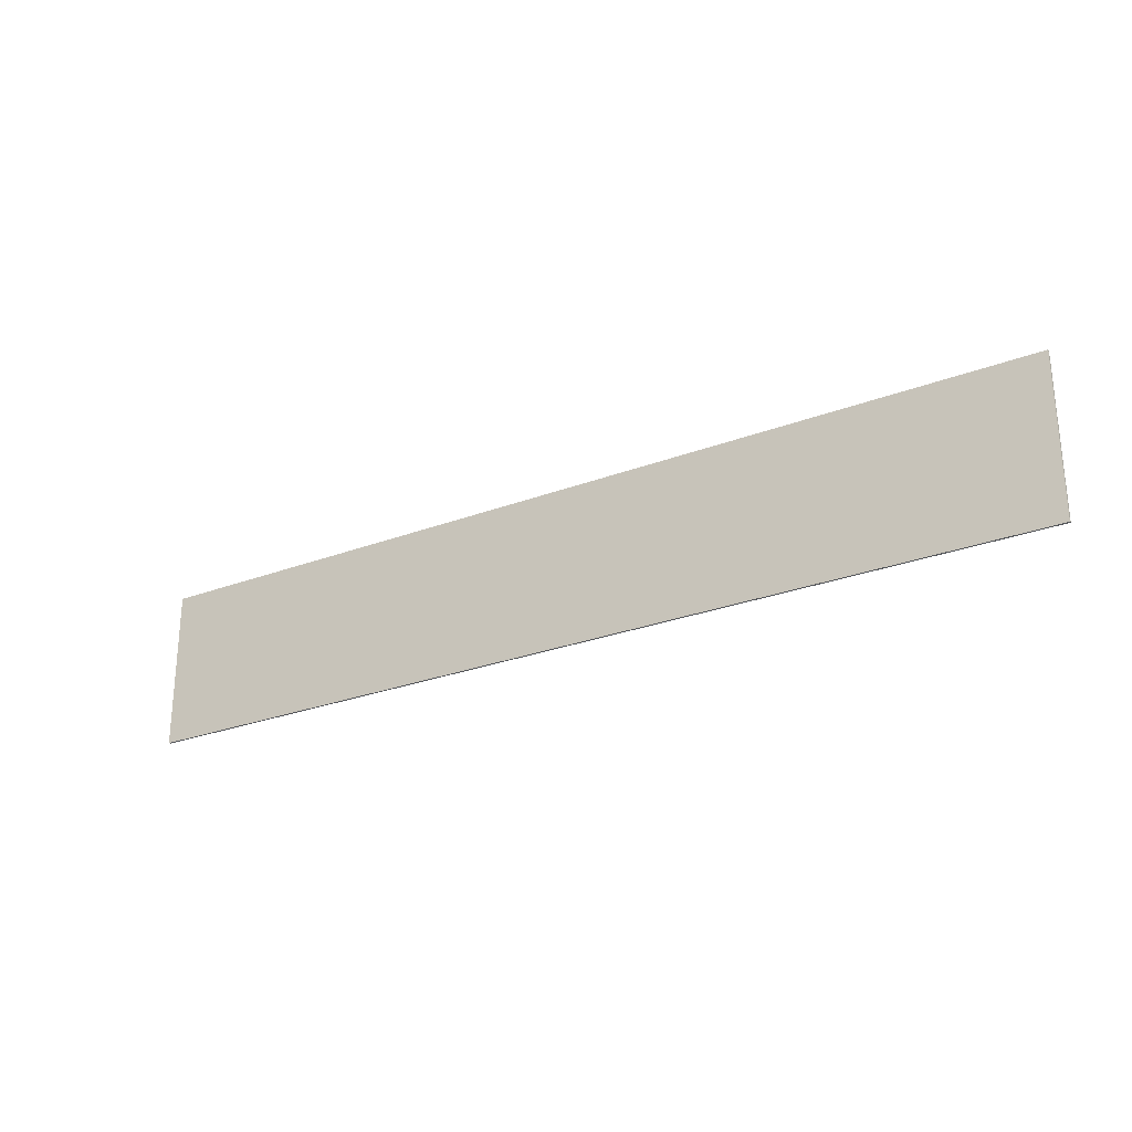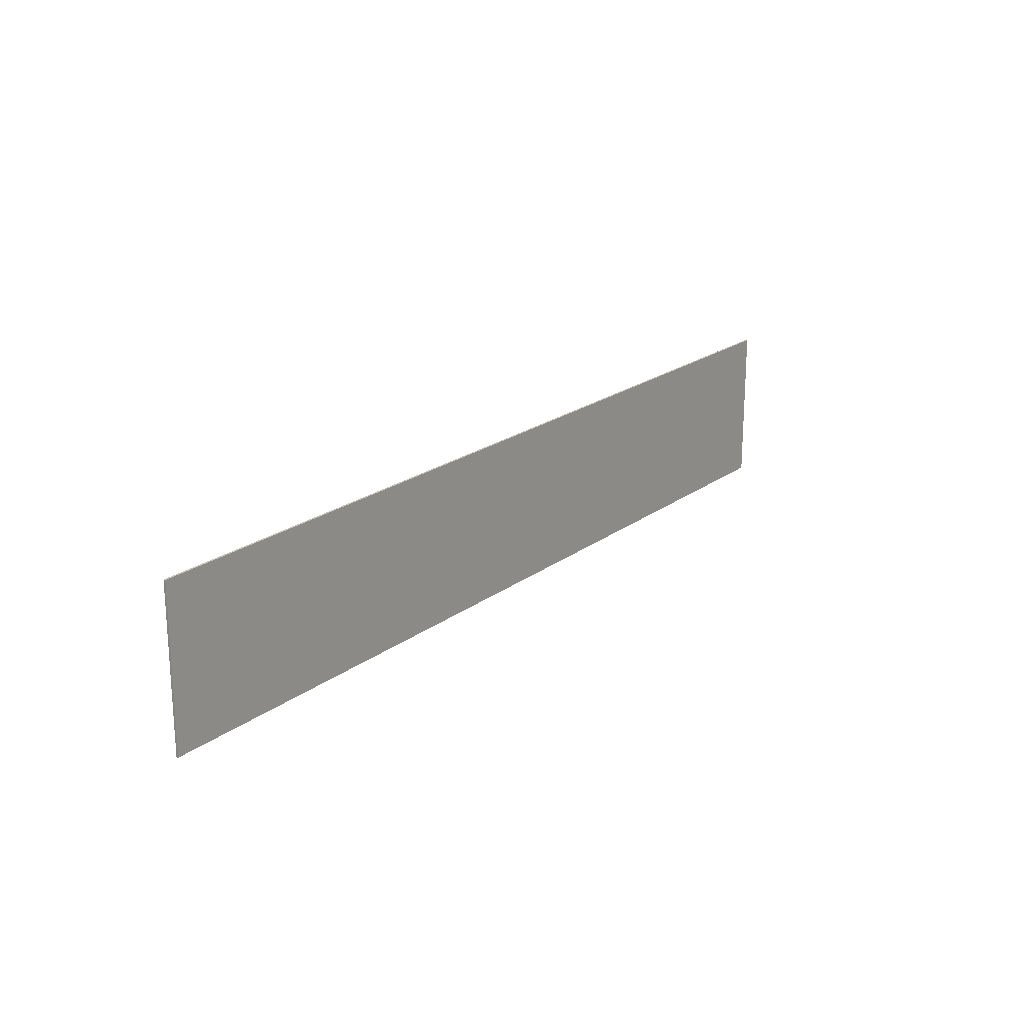
<metadata>
{"format":"obj","ext":"obj","renderer":"f3d","projection":"perspective","resolution":1024,"background":"white","views":[{"elev":-26.4,"azim":-149.0,"up":"+Z"},{"elev":20.4,"azim":126.9,"up":"+Z"}]}
</metadata>
<code>
v 2.9 0 0.5
v 2.9 0 -0.5
v -2.9 0 -0.5
v -2.9 0 0.5
v -2.9 -0.0125 0.5
v 2.9 -0.0125 0.5
v 2.9 0 0.5
v -2.9 0 0.5
v -2.9 -0.0125 -0.5
v -2.9 -0.0125 0.5
v -2.9 0 0.5
v -2.9 0 -0.5
v 2.9 -0.0125 -0.5
v -2.9 -0.0125 -0.5
v -2.9 0 -0.5
v 2.9 0 -0.5
v 2.9 -0.0125 0.5
v 2.9 -0.0125 -0.5
v 2.9 0 -0.5
v 2.9 0 0.5
v -2.305 -0.0125 0.15
v -2.47 -0.0125 0.315
v -2.58 -0.0125 0.3
v -2.51 -0.0125 0.23
v -2.47 -0.0125 0.315
v -2.305 -0.0125 0.15
v -2.345 -0.0125 0.34
v -2.57 -0.0125 -0.11
v -2.495 -0.0125 -0.125
v -2.48 -0.0125 -0.045
v -2.44 -0.0125 -0.11
v -2.4 -0.0125 0.03
v -2.48 -0.0125 -0.045
v -2.495 -0.0125 -0.125
v -2.27 -0.0125 -0.01
v -2.4 -0.0125 0.03
v -2.44 -0.0125 -0.11
v -2.36 -0.0125 -0.07
v -2.4 -0.0125 0.03
v -2.27 -0.0125 -0.01
v -2.355 -0.0125 0.075
v -2.2 -0.0125 0.03
v -2.305 -0.0125 0.15
v -2.355 -0.0125 0.075
v -2.27 -0.0125 -0.01
v -2.2 -0.0125 0.03
v -2.265 -0.0125 0.365
v -2.345 -0.0125 0.34
v -2.305 -0.0125 0.15
v -2.1 -0.0125 0.04
v -2.14 -0.0125 0.4
v -2.265 -0.0125 0.365
v -2.2 -0.0125 0.03
v -2.01 -0.0125 0.045
v -2.015 -0.0125 0.415
v -2.14 -0.0125 0.4
v -2.1 -0.0125 0.04
v -2.01 -0.0125 0.045
v -1.94 -0.0125 0.04
v -1.905 -0.0125 0.405
v -2.015 -0.0125 0.415
v -1.94 -0.0125 0.04
v -1.86 -0.0125 0.04
v -1.785 -0.0125 0.37
v -1.905 -0.0125 0.405
v -1.86 -0.0125 0.04
v -1.675 -0.0125 0.305
v -1.785 -0.0125 0.37
v -1.62 -0.0125 0.21
v -1.62 -0.0125 0.27
v -1.675 -0.0125 0.305
v -1.86 -0.0125 0.04
v -1.86 -0.0125 0.04
v -1.815 -0.0125 0.02
v -1.74 -0.0125 0.06
v -1.62 -0.0125 0.21
v -1.815 -0.0125 0.02
v -1.805 -0.0125 -0.01
v -1.74 -0.0125 0.06
v -1.74 -0.0125 0.06
v -1.65 -0.0125 0.11
v -1.62 -0.0125 0.21
v -1.65 -0.0125 0.11
v -1.805 -0.0125 -0.01
v -1.875 -0.0125 -0.115
v -1.845 -0.0125 -0.155
v -1.74 -0.0125 0.06
v -1.805 -0.0125 -0.01
v -1.65 -0.0125 0.11
v -1.68 -0.0125 -0.285
v -1.505 -0.0125 0.02
v -1.65 -0.0125 0.11
v -1.845 -0.0125 -0.155
v -1.465 -0.0125 -0.38
v -1.375 -0.0125 -0.035
v -1.505 -0.0125 0.02
v -1.68 -0.0125 -0.285
v -1.24 -0.0125 -0.415
v -1.235 -0.0125 -0.06
v -1.375 -0.0125 -0.035
v -1.465 -0.0125 -0.38
v -1.05 -0.0125 -0.41
v -1.095 -0.0125 -0.06
v -1.235 -0.0125 -0.06
v -1.24 -0.0125 -0.415
v -0.875 -0.0125 -0.385
v -0.965 -0.0125 -0.04
v -1.095 -0.0125 -0.06
v -1.05 -0.0125 -0.41
v -0.7 -0.0125 -0.335
v -0.83 -0.0125 -0.005
v -0.965 -0.0125 -0.04
v -0.875 -0.0125 -0.385
v -0.525 -0.0125 -0.26
v -0.705 -0.0125 0.055
v -0.83 -0.0125 -0.005
v -0.7 -0.0125 -0.335
v -0.49 -0.0125 -0.01
v -0.58 -0.0125 0.12
v -0.705 -0.0125 0.055
v -0.525 -0.0125 -0.26
v -0.525 -0.0125 -0.26
v -0.365 -0.0125 -0.155
v -0.36 -0.0125 -0.115
v -0.49 -0.0125 -0.01
v -0.41 -0.0125 -0.005
v -0.435 -0.0125 0.03
v -0.49 -0.0125 -0.01
v -0.36 -0.0125 -0.115
v -0.635 -0.0125 0.27
v -0.64 -0.0125 0.23
v -0.58 -0.0125 0.12
v -0.595 -0.0125 0.29
v -0.595 -0.0125 0.29
v -0.58 -0.0125 0.12
v -0.49 -0.0125 -0.01
v -0.435 -0.0125 0.03
v -0.34 -0.0125 0.04
v -0.485 -0.0125 0.36
v -0.595 -0.0125 0.29
v -0.435 -0.0125 0.03
v -0.435 -0.0125 0.03
v -0.41 -0.0125 -0.005
v -0.34 -0.0125 0.04
v -0.225 -0.0125 0.08
v -0.34 -0.0125 0.41
v -0.485 -0.0125 0.36
v -0.34 -0.0125 0.04
v -0.105 -0.0125 0.095
v -0.17 -0.0125 0.44
v -0.34 -0.0125 0.41
v -0.225 -0.0125 0.08
v 0 -0.0125 0.1
v 0 -0.0125 0.45
v -0.17 -0.0125 0.44
v -0.105 -0.0125 0.095
v -2.4 -0.0125 0.03
v -2.355 -0.0125 0.075
v -2.305 -0.0125 0.15
v -2.51 -0.0125 0.23
v -2.57 -0.0125 -0.11
v -2.48 -0.0125 -0.045
v -2.4 -0.0125 0.03
v -2.51 -0.0125 0.23
v -2.9 -0.0125 -0.5
v -2.57 -0.0125 -0.11
v -2.51 -0.0125 0.23
v -2.58 -0.0125 0.3
v -2.9 -0.0125 -0.5
v -2.58 -0.0125 0.3
v -2.9 -0.0125 0.5
v -2.9 -0.0125 -0.5
v -2.495 -0.0125 -0.125
v -2.57 -0.0125 -0.11
v -2.495 -0.0125 -0.125
v -2.9 -0.0125 -0.5
v -2.44 -0.0125 -0.11
v -2.44 -0.0125 -0.11
v -2.9 -0.0125 -0.5
v -2.36 -0.0125 -0.07
v -2.2 -0.0125 0.03
v -2.27 -0.0125 -0.01
v -2.36 -0.0125 -0.07
v -2.9 -0.0125 -0.5
v -1.875 -0.0125 -0.115
v -1.805 -0.0125 -0.01
v -1.815 -0.0125 0.02
v -1.86 -0.0125 0.04
v -1.86 -0.0125 0.04
v -1.94 -0.0125 0.04
v -2.9 -0.0125 -0.5
v -1.875 -0.0125 -0.115
v -2.1 -0.0125 0.04
v -2.9 -0.0125 -0.5
v -1.94 -0.0125 0.04
v -2.01 -0.0125 0.045
v -2.2 -0.0125 0.03
v -2.9 -0.0125 -0.5
v -2.1 -0.0125 0.04
v -2.9 -0.0125 -0.5
v -1.845 -0.0125 -0.155
v -1.875 -0.0125 -0.115
v -2.9 -0.0125 -0.5
v -1.68 -0.0125 -0.285
v -1.845 -0.0125 -0.155
v -2.9 -0.0125 -0.5
v -1.465 -0.0125 -0.38
v -1.68 -0.0125 -0.285
v -2.9 -0.0125 -0.5
v -1.24 -0.0125 -0.415
v -1.465 -0.0125 -0.38
v -1.05 -0.0125 -0.41
v -1.24 -0.0125 -0.415
v -2.9 -0.0125 -0.5
v 0 -0.0125 -0.5
v -1.05 -0.0125 -0.41
v 0 -0.0125 -0.5
v -0.875 -0.0125 -0.385
v -0.875 -0.0125 -0.385
v 0 -0.0125 -0.5
v -0.7 -0.0125 -0.335
v -0.7 -0.0125 -0.335
v 0 -0.0125 -0.5
v -0.525 -0.0125 -0.26
v -0.525 -0.0125 -0.26
v 0 -0.0125 -0.5
v -0.365 -0.0125 -0.155
v -0.36 -0.0125 -0.115
v -0.365 -0.0125 -0.155
v 0 -0.0125 -0.5
v 0 -0.0125 0.1
v 0 -0.0125 0.1
v -0.105 -0.0125 0.095
v -0.41 -0.0125 -0.005
v -0.36 -0.0125 -0.115
v -0.225 -0.0125 0.08
v -0.34 -0.0125 0.04
v -0.41 -0.0125 -0.005
v -0.105 -0.0125 0.095
v -2.345 -0.0125 0.34
v -2.9 -0.0125 0.5
v -2.58 -0.0125 0.3
v -2.47 -0.0125 0.315
v -2.345 -0.0125 0.34
v -2.265 -0.0125 0.365
v -2.9 -0.0125 0.5
v -2.265 -0.0125 0.365
v -2.14 -0.0125 0.4
v -2.9 -0.0125 0.5
v -2.14 -0.0125 0.4
v -2.015 -0.0125 0.415
v -2.9 -0.0125 0.5
v -1.62 -0.0125 0.21
v -1.65 -0.0125 0.11
v -0.58 -0.0125 0.12
v -0.64 -0.0125 0.23
v -1.65 -0.0125 0.11
v -1.505 -0.0125 0.02
v -0.705 -0.0125 0.055
v -0.58 -0.0125 0.12
v -1.505 -0.0125 0.02
v -1.375 -0.0125 -0.035
v -0.83 -0.0125 -0.005
v -0.705 -0.0125 0.055
v -1.375 -0.0125 -0.035
v -1.235 -0.0125 -0.06
v -0.965 -0.0125 -0.04
v -0.83 -0.0125 -0.005
v -1.235 -0.0125 -0.06
v -1.095 -0.0125 -0.06
v -0.965 -0.0125 -0.04
v -1.62 -0.0125 0.27
v -1.62 -0.0125 0.21
v -0.64 -0.0125 0.23
v -0.635 -0.0125 0.27
v -1.675 -0.0125 0.305
v -1.62 -0.0125 0.27
v -0.635 -0.0125 0.27
v -0.595 -0.0125 0.29
v -1.905 -0.0125 0.405
v -0.17 -0.0125 0.44
v 0 -0.0125 0.45
v 0 -0.0125 0.5
v -1.785 -0.0125 0.37
v -1.675 -0.0125 0.305
v -0.595 -0.0125 0.29
v -0.485 -0.0125 0.36
v -1.905 -0.0125 0.405
v -1.785 -0.0125 0.37
v -0.485 -0.0125 0.36
v -0.34 -0.0125 0.41
v -1.905 -0.0125 0.405
v -0.34 -0.0125 0.41
v -0.17 -0.0125 0.44
v -2.9 -0.0125 0.5
v -2.015 -0.0125 0.415
v -1.905 -0.0125 0.405
v 0 -0.0125 0.5
v 2.305 -0.0125 0.15
v 2.47 -0.0125 0.315
v 2.58 -0.0125 0.3
v 2.51 -0.0125 0.23
v 2.47 -0.0125 0.315
v 2.305 -0.0125 0.15
v 2.345 -0.0125 0.34
v 2.57 -0.0125 -0.11
v 2.495 -0.0125 -0.125
v 2.48 -0.0125 -0.045
v 2.44 -0.0125 -0.11
v 2.4 -0.0125 0.03
v 2.48 -0.0125 -0.045
v 2.495 -0.0125 -0.125
v 2.27 -0.0125 -0.01
v 2.4 -0.0125 0.03
v 2.44 -0.0125 -0.11
v 2.36 -0.0125 -0.07
v 2.4 -0.0125 0.03
v 2.27 -0.0125 -0.01
v 2.355 -0.0125 0.075
v 2.2 -0.0125 0.03
v 2.305 -0.0125 0.15
v 2.355 -0.0125 0.075
v 2.27 -0.0125 -0.01
v 2.2 -0.0125 0.03
v 2.265 -0.0125 0.365
v 2.345 -0.0125 0.34
v 2.305 -0.0125 0.15
v 2.1 -0.0125 0.04
v 2.14 -0.0125 0.4
v 2.265 -0.0125 0.365
v 2.2 -0.0125 0.03
v 2.01 -0.0125 0.045
v 2.015 -0.0125 0.415
v 2.14 -0.0125 0.4
v 2.1 -0.0125 0.04
v 2.01 -0.0125 0.045
v 1.94 -0.0125 0.04
v 1.905 -0.0125 0.405
v 2.015 -0.0125 0.415
v 1.94 -0.0125 0.04
v 1.86 -0.0125 0.04
v 1.785 -0.0125 0.37
v 1.905 -0.0125 0.405
v 1.86 -0.0125 0.04
v 1.675 -0.0125 0.305
v 1.785 -0.0125 0.37
v 1.62 -0.0125 0.21
v 1.62 -0.0125 0.27
v 1.675 -0.0125 0.305
v 1.86 -0.0125 0.04
v 1.86 -0.0125 0.04
v 1.815 -0.0125 0.02
v 1.74 -0.0125 0.06
v 1.62 -0.0125 0.21
v 1.815 -0.0125 0.02
v 1.805 -0.0125 -0.01
v 1.74 -0.0125 0.06
v 1.74 -0.0125 0.06
v 1.65 -0.0125 0.11
v 1.62 -0.0125 0.21
v 1.65 -0.0125 0.11
v 1.805 -0.0125 -0.01
v 1.875 -0.0125 -0.115
v 1.845 -0.0125 -0.155
v 1.74 -0.0125 0.06
v 1.805 -0.0125 -0.01
v 1.65 -0.0125 0.11
v 1.68 -0.0125 -0.285
v 1.505 -0.0125 0.02
v 1.65 -0.0125 0.11
v 1.845 -0.0125 -0.155
v 1.465 -0.0125 -0.38
v 1.375 -0.0125 -0.035
v 1.505 -0.0125 0.02
v 1.68 -0.0125 -0.285
v 1.24 -0.0125 -0.415
v 1.235 -0.0125 -0.06
v 1.375 -0.0125 -0.035
v 1.465 -0.0125 -0.38
v 1.05 -0.0125 -0.41
v 1.095 -0.0125 -0.06
v 1.235 -0.0125 -0.06
v 1.24 -0.0125 -0.415
v 0.875 -0.0125 -0.385
v 0.965 -0.0125 -0.04
v 1.095 -0.0125 -0.06
v 1.05 -0.0125 -0.41
v 0.7 -0.0125 -0.335
v 0.83 -0.0125 -0.005
v 0.965 -0.0125 -0.04
v 0.875 -0.0125 -0.385
v 0.525 -0.0125 -0.26
v 0.705 -0.0125 0.055
v 0.83 -0.0125 -0.005
v 0.7 -0.0125 -0.335
v 0.49 -0.0125 -0.01
v 0.58 -0.0125 0.12
v 0.705 -0.0125 0.055
v 0.525 -0.0125 -0.26
v 0.525 -0.0125 -0.26
v 0.365 -0.0125 -0.155
v 0.36 -0.0125 -0.115
v 0.49 -0.0125 -0.01
v 0.41 -0.0125 -0.005
v 0.435 -0.0125 0.03
v 0.49 -0.0125 -0.01
v 0.36 -0.0125 -0.115
v 0.635 -0.0125 0.27
v 0.64 -0.0125 0.23
v 0.58 -0.0125 0.12
v 0.595 -0.0125 0.29
v 0.595 -0.0125 0.29
v 0.58 -0.0125 0.12
v 0.49 -0.0125 -0.01
v 0.435 -0.0125 0.03
v 0.34 -0.0125 0.04
v 0.485 -0.0125 0.36
v 0.595 -0.0125 0.29
v 0.435 -0.0125 0.03
v 0.435 -0.0125 0.03
v 0.41 -0.0125 -0.005
v 0.34 -0.0125 0.04
v 0.225 -0.0125 0.08
v 0.34 -0.0125 0.41
v 0.485 -0.0125 0.36
v 0.34 -0.0125 0.04
v 0.105 -0.0125 0.095
v 0.17 -0.0125 0.44
v 0.34 -0.0125 0.41
v 0.225 -0.0125 0.08
v 0 -0.0125 0.1
v 0 -0.0125 0.45
v 0.17 -0.0125 0.44
v 0.105 -0.0125 0.095
v 2.4 -0.0125 0.03
v 2.355 -0.0125 0.075
v 2.305 -0.0125 0.15
v 2.51 -0.0125 0.23
v 2.57 -0.0125 -0.11
v 2.48 -0.0125 -0.045
v 2.4 -0.0125 0.03
v 2.51 -0.0125 0.23
v 2.9 -0.0125 -0.5
v 2.57 -0.0125 -0.11
v 2.51 -0.0125 0.23
v 2.58 -0.0125 0.3
v 2.9 -0.0125 -0.5
v 2.58 -0.0125 0.3
v 2.9 -0.0125 0.5
v 2.9 -0.0125 -0.5
v 2.495 -0.0125 -0.125
v 2.57 -0.0125 -0.11
v 2.495 -0.0125 -0.125
v 2.9 -0.0125 -0.5
v 2.44 -0.0125 -0.11
v 2.44 -0.0125 -0.11
v 2.9 -0.0125 -0.5
v 2.36 -0.0125 -0.07
v 2.2 -0.0125 0.03
v 2.27 -0.0125 -0.01
v 2.36 -0.0125 -0.07
v 2.9 -0.0125 -0.5
v 1.875 -0.0125 -0.115
v 1.805 -0.0125 -0.01
v 1.815 -0.0125 0.02
v 1.86 -0.0125 0.04
v 1.86 -0.0125 0.04
v 1.94 -0.0125 0.04
v 2.9 -0.0125 -0.5
v 1.875 -0.0125 -0.115
v 2.1 -0.0125 0.04
v 2.9 -0.0125 -0.5
v 1.94 -0.0125 0.04
v 2.01 -0.0125 0.045
v 2.2 -0.0125 0.03
v 2.9 -0.0125 -0.5
v 2.1 -0.0125 0.04
v 2.9 -0.0125 -0.5
v 1.845 -0.0125 -0.155
v 1.875 -0.0125 -0.115
v 2.9 -0.0125 -0.5
v 1.68 -0.0125 -0.285
v 1.845 -0.0125 -0.155
v 2.9 -0.0125 -0.5
v 1.465 -0.0125 -0.38
v 1.68 -0.0125 -0.285
v 2.9 -0.0125 -0.5
v 1.24 -0.0125 -0.415
v 1.465 -0.0125 -0.38
v 1.05 -0.0125 -0.41
v 1.24 -0.0125 -0.415
v 2.9 -0.0125 -0.5
v 0 -0.0125 -0.5
v 1.05 -0.0125 -0.41
v 0 -0.0125 -0.5
v 0.875 -0.0125 -0.385
v 0.875 -0.0125 -0.385
v 0 -0.0125 -0.5
v 0.7 -0.0125 -0.335
v 0.7 -0.0125 -0.335
v 0 -0.0125 -0.5
v 0.525 -0.0125 -0.26
v 0.525 -0.0125 -0.26
v 0 -0.0125 -0.5
v 0.365 -0.0125 -0.155
v 0.36 -0.0125 -0.115
v 0.365 -0.0125 -0.155
v 0 -0.0125 -0.5
v 0 -0.0125 0.1
v 0 -0.0125 0.1
v 0.105 -0.0125 0.095
v 0.41 -0.0125 -0.005
v 0.36 -0.0125 -0.115
v 0.225 -0.0125 0.08
v 0.34 -0.0125 0.04
v 0.41 -0.0125 -0.005
v 0.105 -0.0125 0.095
v 2.345 -0.0125 0.34
v 2.9 -0.0125 0.5
v 2.58 -0.0125 0.3
v 2.47 -0.0125 0.315
v 2.345 -0.0125 0.34
v 2.265 -0.0125 0.365
v 2.9 -0.0125 0.5
v 2.265 -0.0125 0.365
v 2.14 -0.0125 0.4
v 2.9 -0.0125 0.5
v 2.14 -0.0125 0.4
v 2.015 -0.0125 0.415
v 2.9 -0.0125 0.5
v 1.62 -0.0125 0.21
v 1.65 -0.0125 0.11
v 0.58 -0.0125 0.12
v 0.64 -0.0125 0.23
v 1.65 -0.0125 0.11
v 1.505 -0.0125 0.02
v 0.705 -0.0125 0.055
v 0.58 -0.0125 0.12
v 1.505 -0.0125 0.02
v 1.375 -0.0125 -0.035
v 0.83 -0.0125 -0.005
v 0.705 -0.0125 0.055
v 1.375 -0.0125 -0.035
v 1.235 -0.0125 -0.06
v 0.965 -0.0125 -0.04
v 0.83 -0.0125 -0.005
v 1.235 -0.0125 -0.06
v 1.095 -0.0125 -0.06
v 0.965 -0.0125 -0.04
v 1.62 -0.0125 0.27
v 1.62 -0.0125 0.21
v 0.64 -0.0125 0.23
v 0.635 -0.0125 0.27
v 1.675 -0.0125 0.305
v 1.62 -0.0125 0.27
v 0.635 -0.0125 0.27
v 0.595 -0.0125 0.29
v 1.905 -0.0125 0.405
v 0.17 -0.0125 0.44
v 0 -0.0125 0.45
v 0 -0.0125 0.5
v 1.785 -0.0125 0.37
v 1.675 -0.0125 0.305
v 0.595 -0.0125 0.29
v 0.485 -0.0125 0.36
v 1.905 -0.0125 0.405
v 1.785 -0.0125 0.37
v 0.485 -0.0125 0.36
v 0.34 -0.0125 0.41
v 1.905 -0.0125 0.405
v 0.34 -0.0125 0.41
v 0.17 -0.0125 0.44
v 2.9 -0.0125 0.5
v 2.015 -0.0125 0.415
v 1.905 -0.0125 0.405
v 0 -0.0125 0.5
g mesh54548
f 1 2 3
f 3 4 1
f 5 6 7
f 7 8 5
f 9 10 11
f 11 12 9
f 13 14 15
f 15 16 13
f 17 18 19
f 19 20 17
g mesh54550
f 21 22 23
f 23 24 21
f 25 26 27
f 28 29 30
f 31 32 33
f 33 34 31
f 35 36 37
f 37 38 35
f 39 40 41
f 42 43 44
f 44 45 42
f 46 47 48
f 48 49 46
f 50 51 52
f 52 53 50
f 54 55 56
f 56 57 54
f 58 59 60
f 60 61 58
f 62 63 64
f 64 65 62
f 66 67 68
f 69 70 71
f 71 72 69
f 73 74 75
f 75 76 73
f 77 78 79
f 80 81 82
f 83 84 85
f 85 86 83
f 87 88 89
f 90 91 92
f 92 93 90
f 94 95 96
f 96 97 94
f 98 99 100
f 100 101 98
f 102 103 104
f 104 105 102
f 106 107 108
f 108 109 106
f 110 111 112
f 112 113 110
f 114 115 116
f 116 117 114
f 118 119 120
f 120 121 118
f 122 123 124
f 124 125 122
f 126 127 128
f 128 129 126
f 130 131 132
f 132 133 130
f 134 135 136
f 136 137 134
f 138 139 140
f 140 141 138
f 142 143 144
f 145 146 147
f 147 148 145
f 149 150 151
f 151 152 149
f 153 154 155
f 155 156 153
f 157 158 159
f 159 160 157
f 161 162 163
f 163 164 161
f 165 166 167
f 167 168 165
f 169 170 171
f 172 173 174
f 175 176 177
f 178 179 180
f 181 182 183
f 183 184 181
f 185 186 187
f 187 188 185
f 189 190 191
f 191 192 189
f 193 194 195
f 195 196 193
f 197 198 199
f 200 201 202
f 203 204 205
f 206 207 208
f 209 210 211
f 212 213 214
f 214 215 212
f 216 217 218
f 219 220 221
f 222 223 224
f 225 226 227
f 228 229 230
f 230 231 228
f 232 233 234
f 234 235 232
f 236 237 238
f 238 239 236
f 240 241 242
f 242 243 240
f 244 245 246
f 247 248 249
f 250 251 252
f 253 254 255
f 255 256 253
f 257 258 259
f 259 260 257
f 261 262 263
f 263 264 261
f 265 266 267
f 267 268 265
f 269 270 271
f 272 273 274
f 274 275 272
f 276 277 278
f 278 279 276
f 280 281 282
f 282 283 280
f 284 285 286
f 286 287 284
f 288 289 290
f 290 291 288
f 292 293 294
f 295 296 297
f 297 298 295
g mesh54552
f 299 301 300
f 301 299 302
f 303 305 304
f 306 308 307
f 309 311 310
f 311 309 312
f 313 315 314
f 315 313 316
f 317 319 318
f 320 322 321
f 322 320 323
f 324 326 325
f 326 324 327
f 328 330 329
f 330 328 331
f 332 334 333
f 334 332 335
f 336 338 337
f 338 336 339
f 340 342 341
f 342 340 343
f 344 346 345
f 347 349 348
f 349 347 350
f 351 353 352
f 353 351 354
f 355 357 356
f 358 360 359
f 361 363 362
f 363 361 364
f 365 367 366
f 368 370 369
f 370 368 371
f 372 374 373
f 374 372 375
f 376 378 377
f 378 376 379
f 380 382 381
f 382 380 383
f 384 386 385
f 386 384 387
f 388 390 389
f 390 388 391
f 392 394 393
f 394 392 395
f 396 398 397
f 398 396 399
f 400 402 401
f 402 400 403
f 404 406 405
f 406 404 407
f 408 410 409
f 410 408 411
f 412 414 413
f 414 412 415
f 416 418 417
f 418 416 419
f 420 422 421
f 423 425 424
f 425 423 426
f 427 429 428
f 429 427 430
f 431 433 432
f 433 431 434
f 435 437 436
f 437 435 438
f 439 441 440
f 441 439 442
f 443 445 444
f 445 443 446
f 447 449 448
f 450 452 451
f 453 455 454
f 456 458 457
f 459 461 460
f 461 459 462
f 463 465 464
f 465 463 466
f 467 469 468
f 469 467 470
f 471 473 472
f 473 471 474
f 475 477 476
f 478 480 479
f 481 483 482
f 484 486 485
f 487 489 488
f 490 492 491
f 492 490 493
f 494 496 495
f 497 499 498
f 500 502 501
f 503 505 504
f 506 508 507
f 508 506 509
f 510 512 511
f 512 510 513
f 514 516 515
f 516 514 517
f 518 520 519
f 520 518 521
f 522 524 523
f 525 527 526
f 528 530 529
f 531 533 532
f 533 531 534
f 535 537 536
f 537 535 538
f 539 541 540
f 541 539 542
f 543 545 544
f 545 543 546
f 547 549 548
f 550 552 551
f 552 550 553
f 554 556 555
f 556 554 557
f 558 560 559
f 560 558 561
f 562 564 563
f 564 562 565
f 566 568 567
f 568 566 569
f 570 572 571
f 573 575 574
f 575 573 576

</code>
